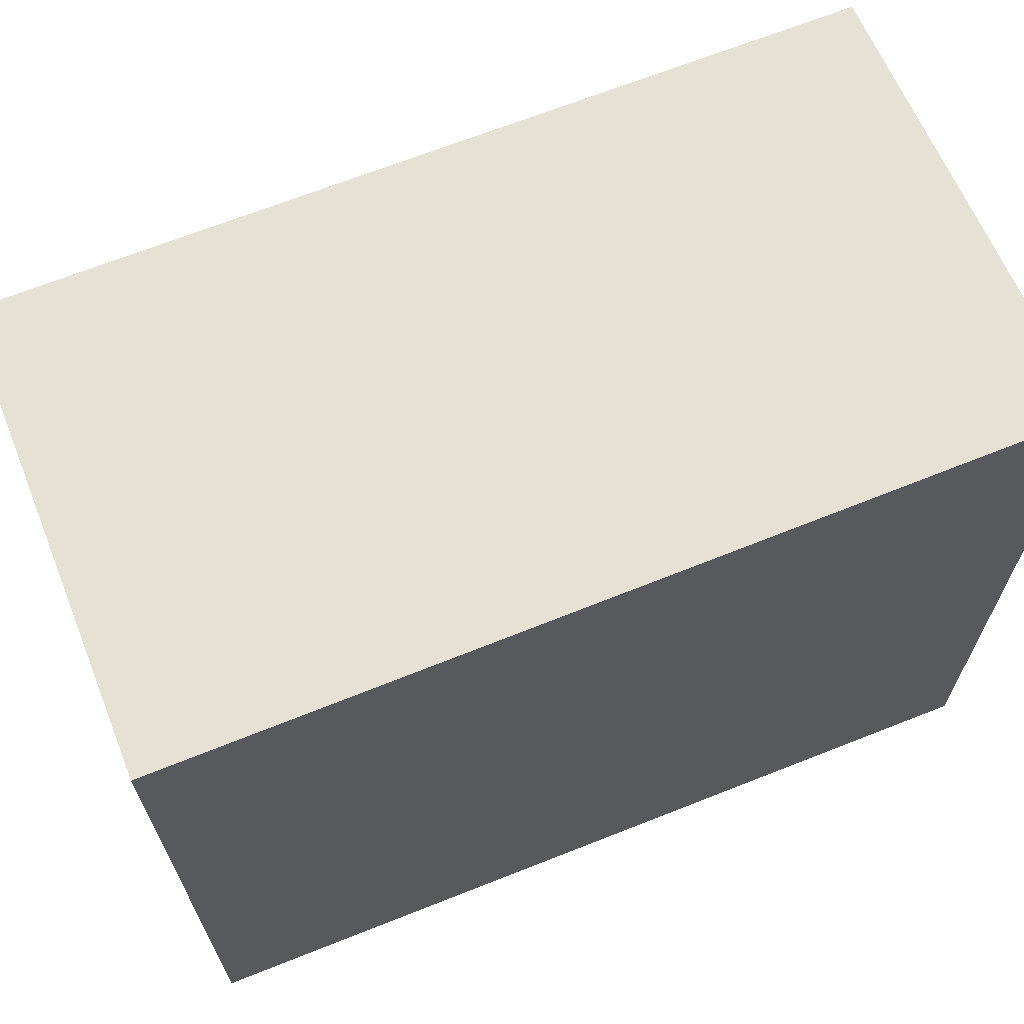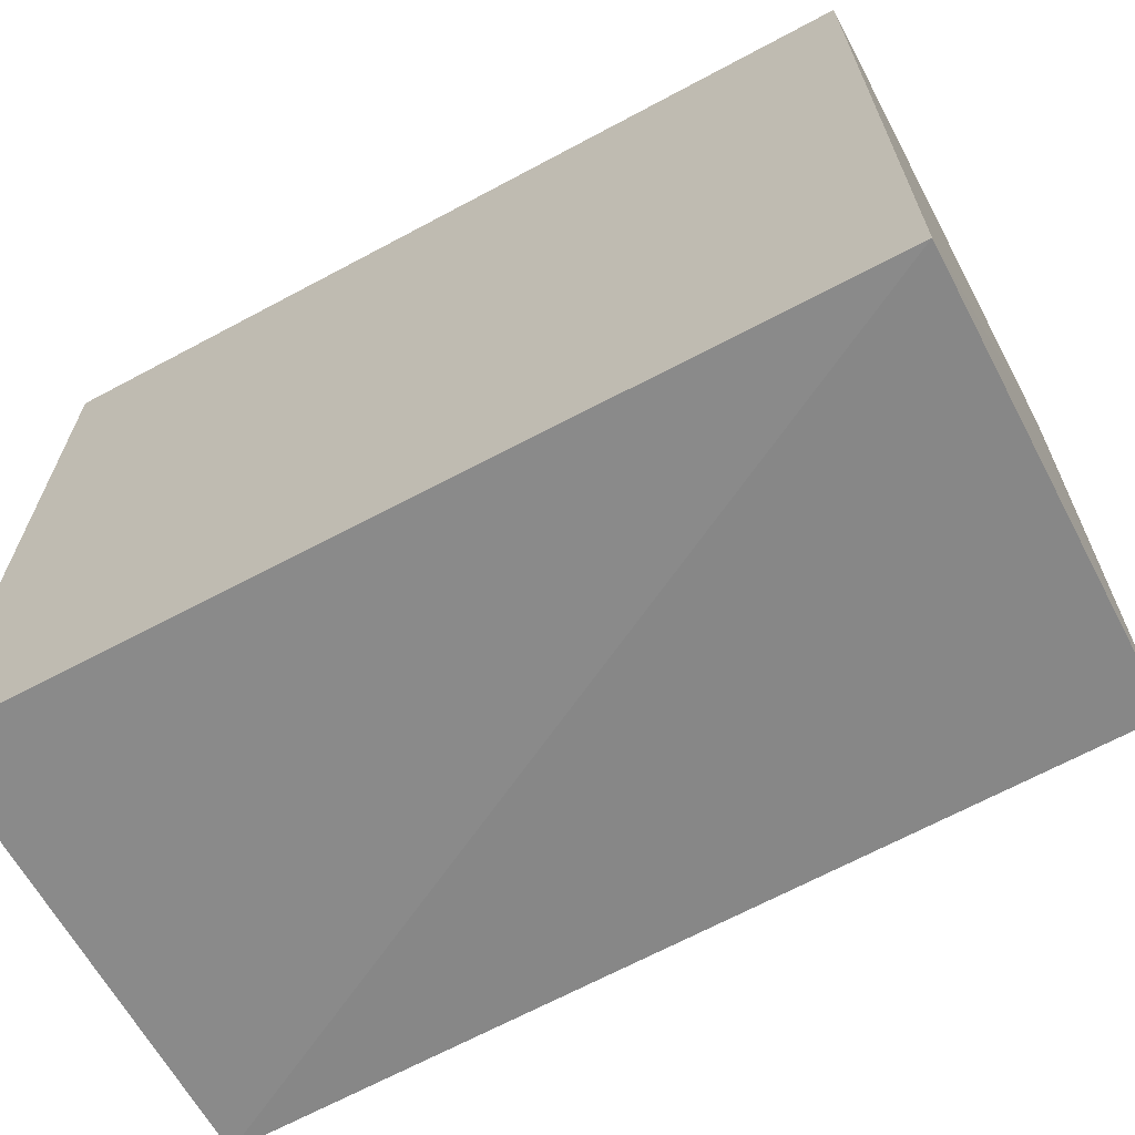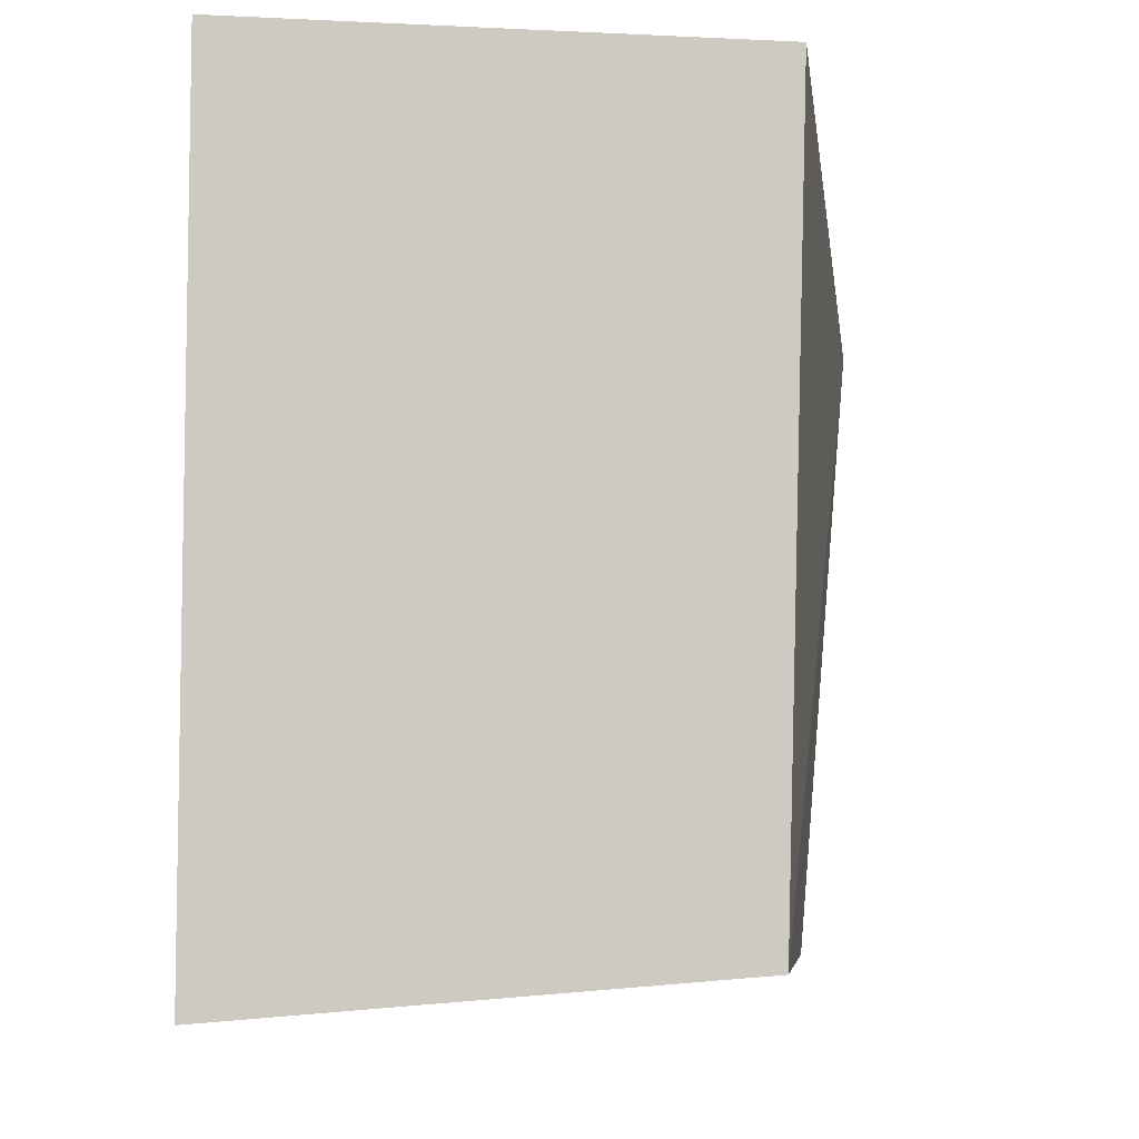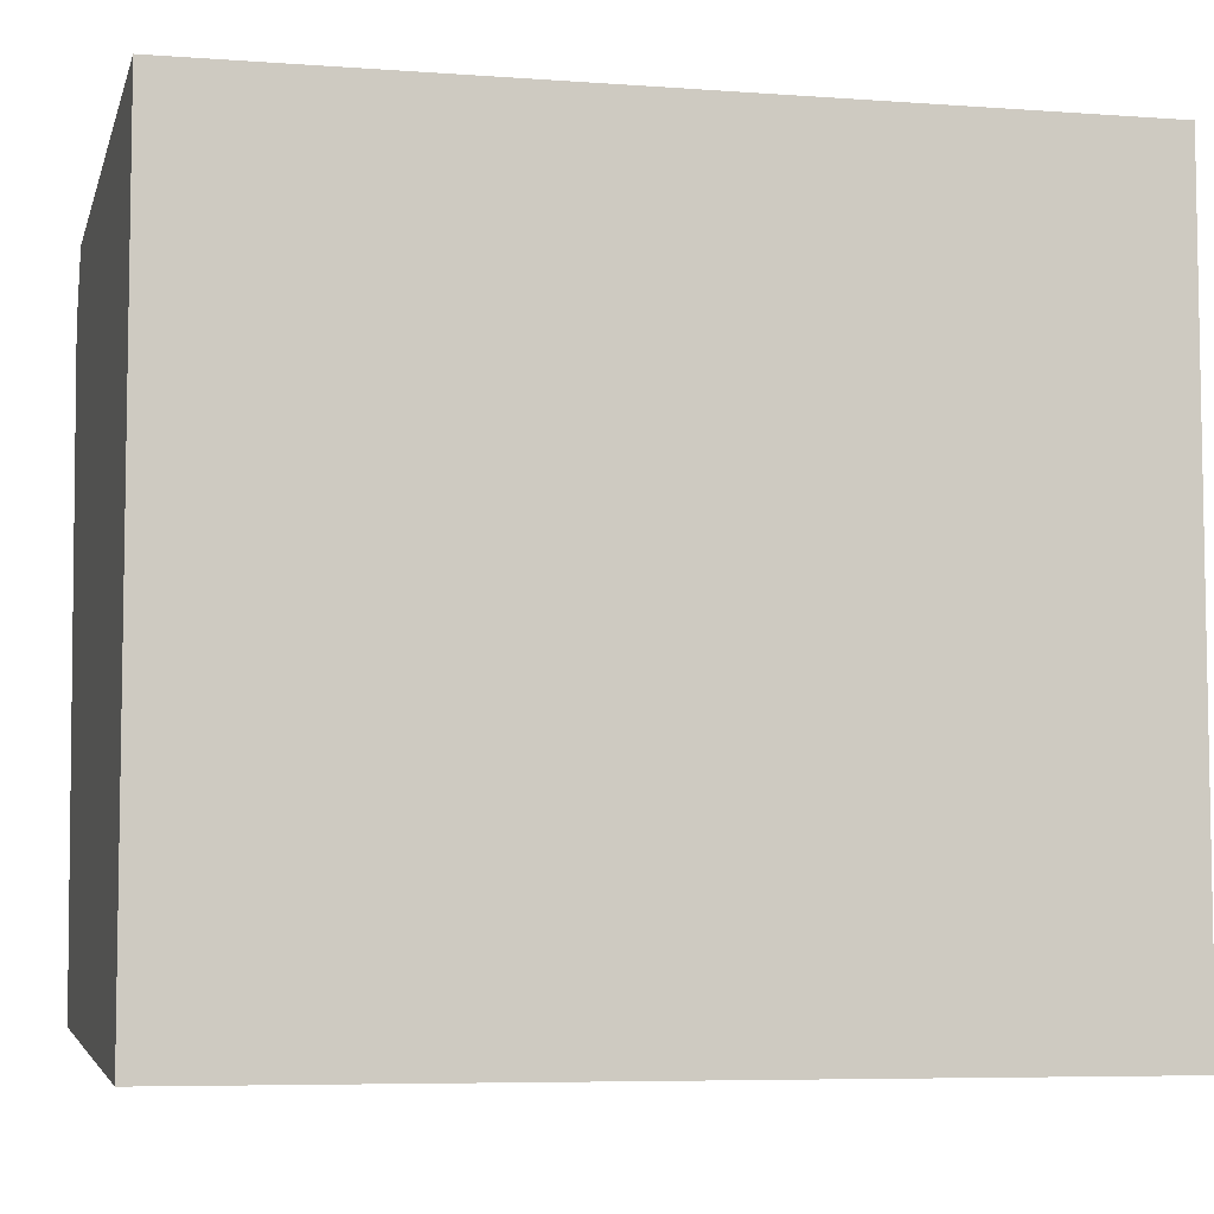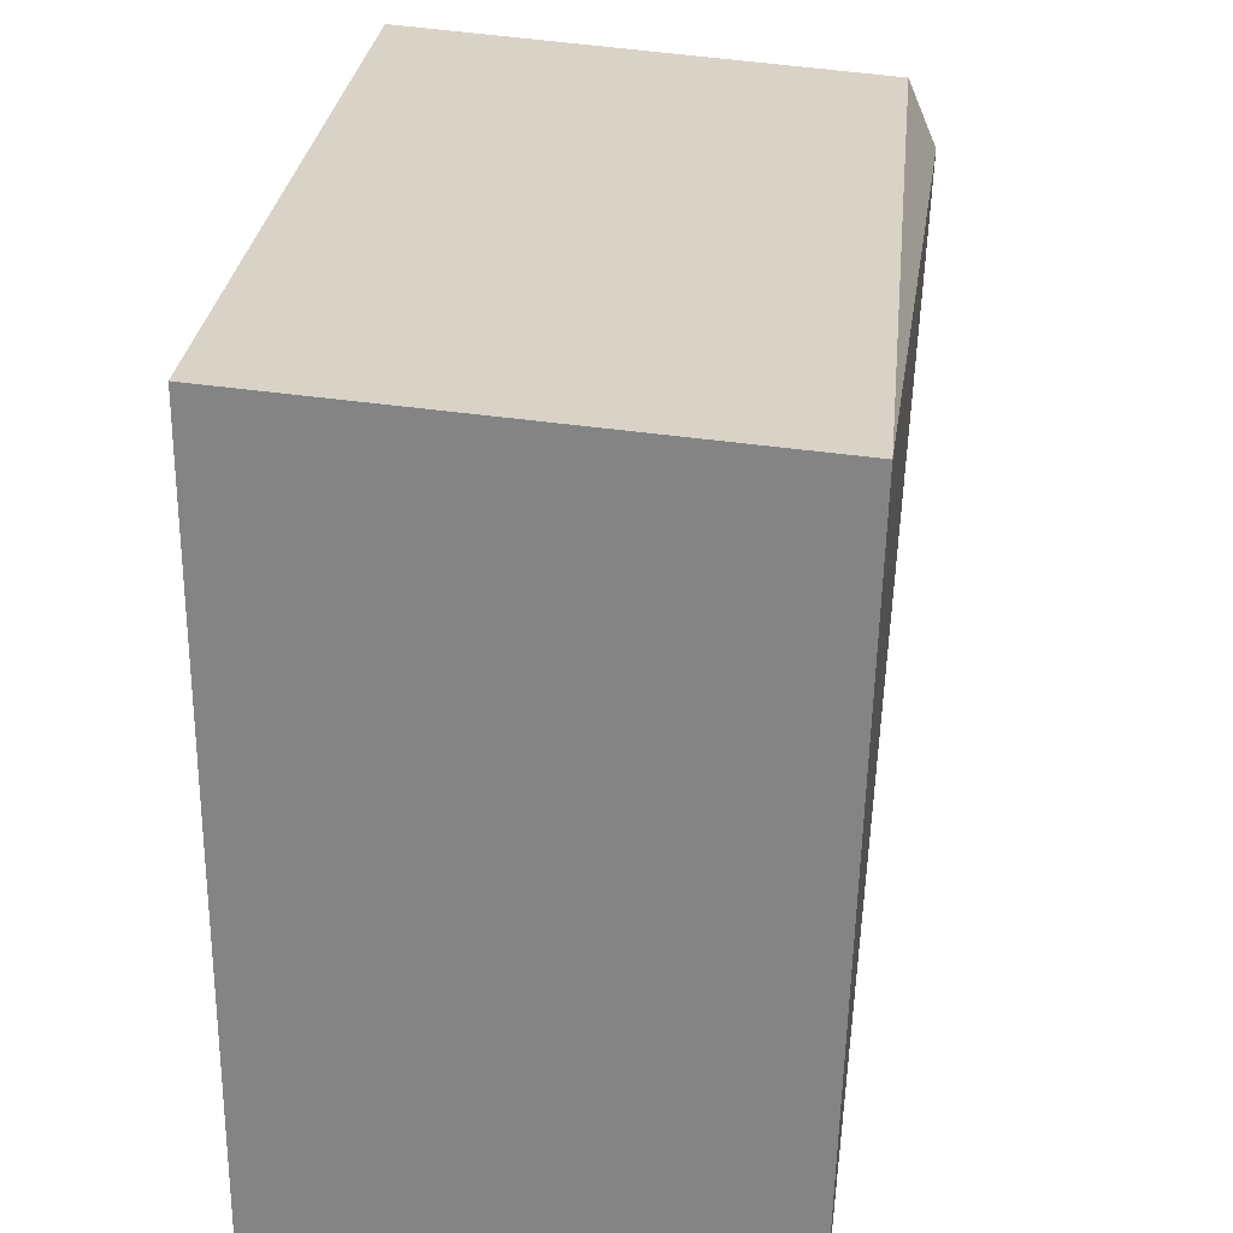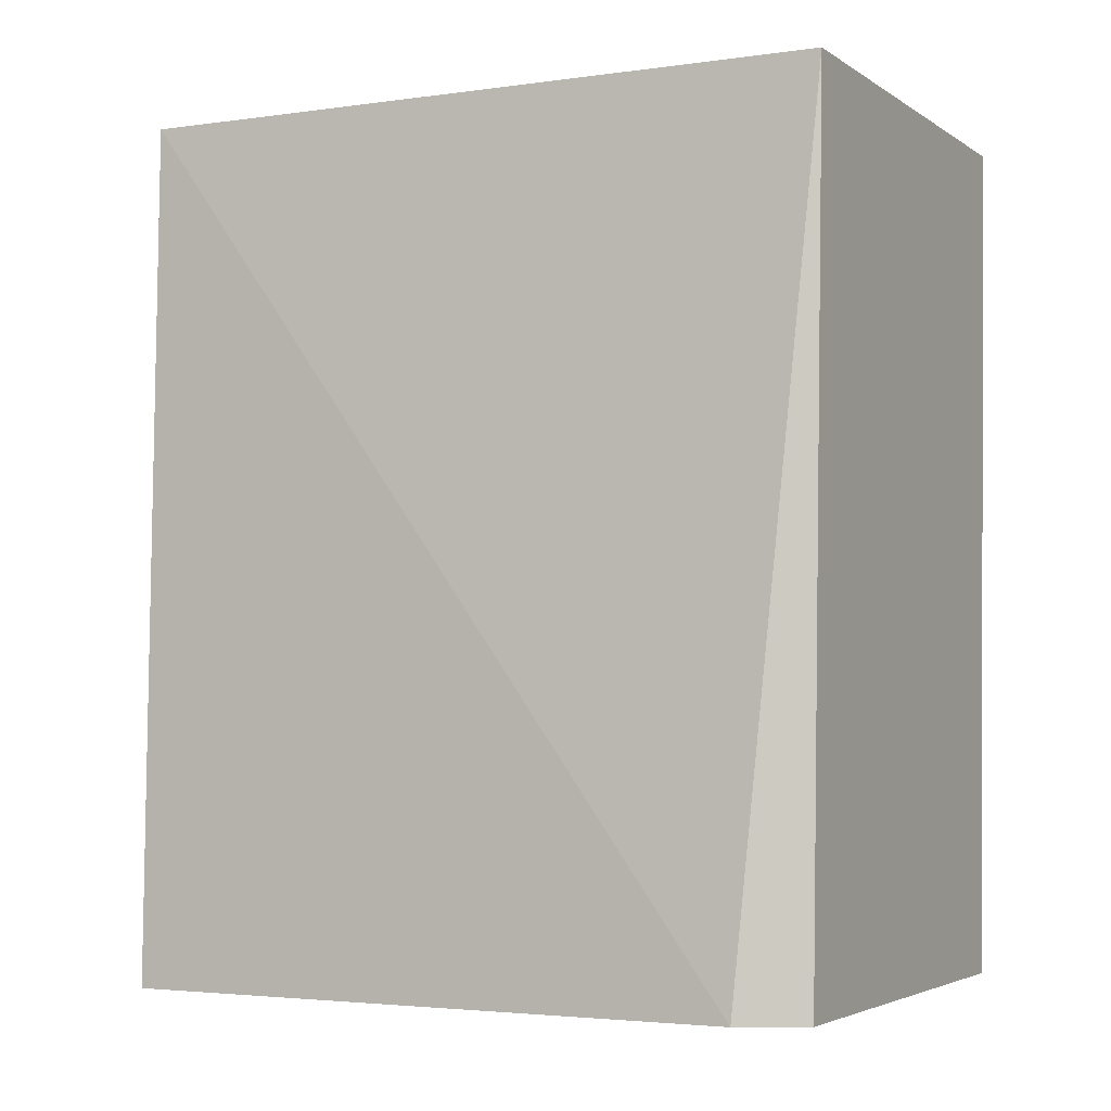
<metadata>
{"format":"obj","ext":"obj","renderer":"f3d","projection":"perspective","resolution":1024,"background":"white","views":[{"elev":66.8,"azim":-111.8,"up":"+Y"},{"elev":-66.3,"azim":-61.9,"up":"+Y"},{"elev":-6.5,"azim":5.3,"up":"+Y"},{"elev":-6.0,"azim":-104.8,"up":"+Y"},{"elev":27.7,"azim":5.4,"up":"+Y"},{"elev":-3.7,"azim":113.0,"up":"+Z"}]}
</metadata>
<code>
v 0.06982 0.009244 0.05062
v 0.06928 -0.009514 0.05055
v 0.07073 0.007143 0.02748
v 0.0571 0.009912 0.02749
v 0.0571 0.01021 0.05062
v 0.0571 -0.01043 0.02749
v 0.06997 0.008926 0.02748
v 0.05709 -0.01055 0.05064
v 0.06936 -0.009777 0.02748
f 1 2 3
f 5 1 4
f 6 4 3
f 7 1 3
f 7 3 4
f 7 4 1
f 8 2 1
f 8 1 5
f 8 5 4
f 8 4 6
f 9 6 3
f 9 3 2
f 9 8 6
f 9 2 8

</code>
